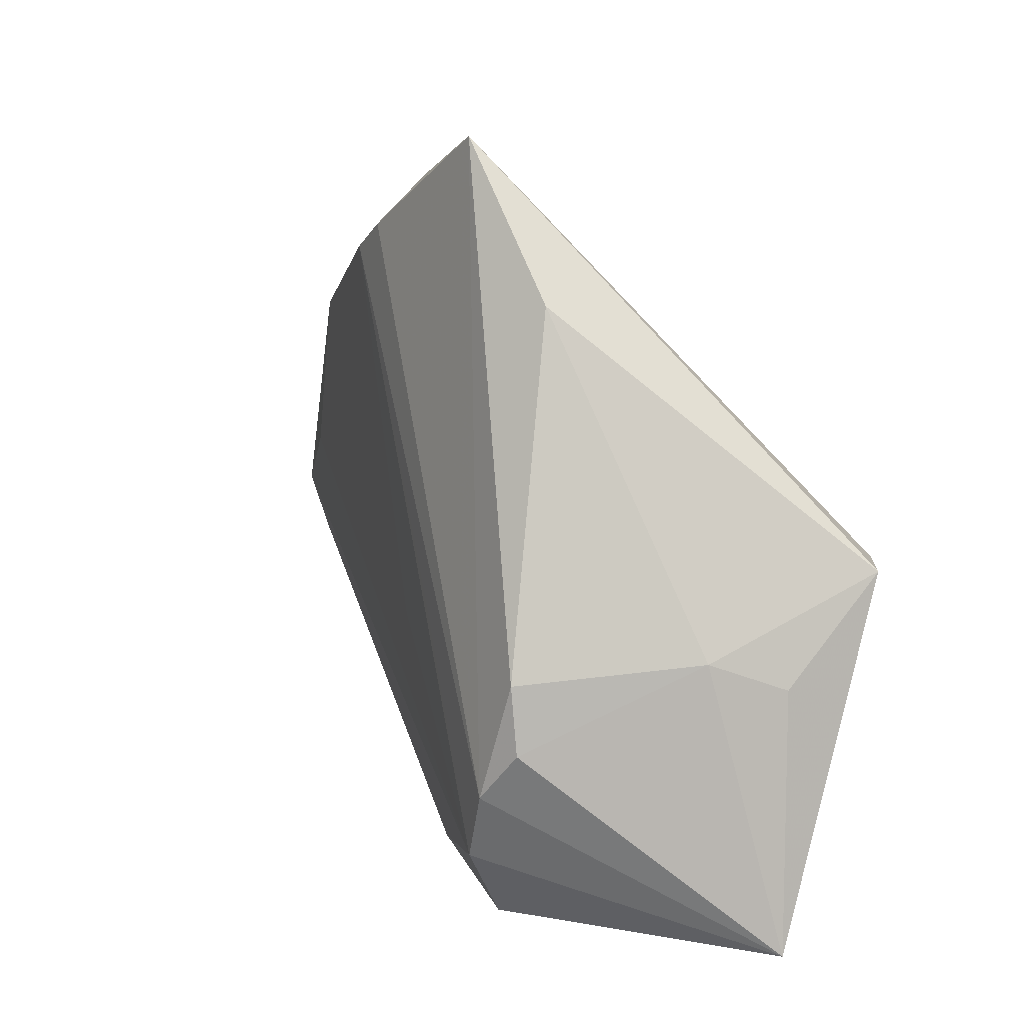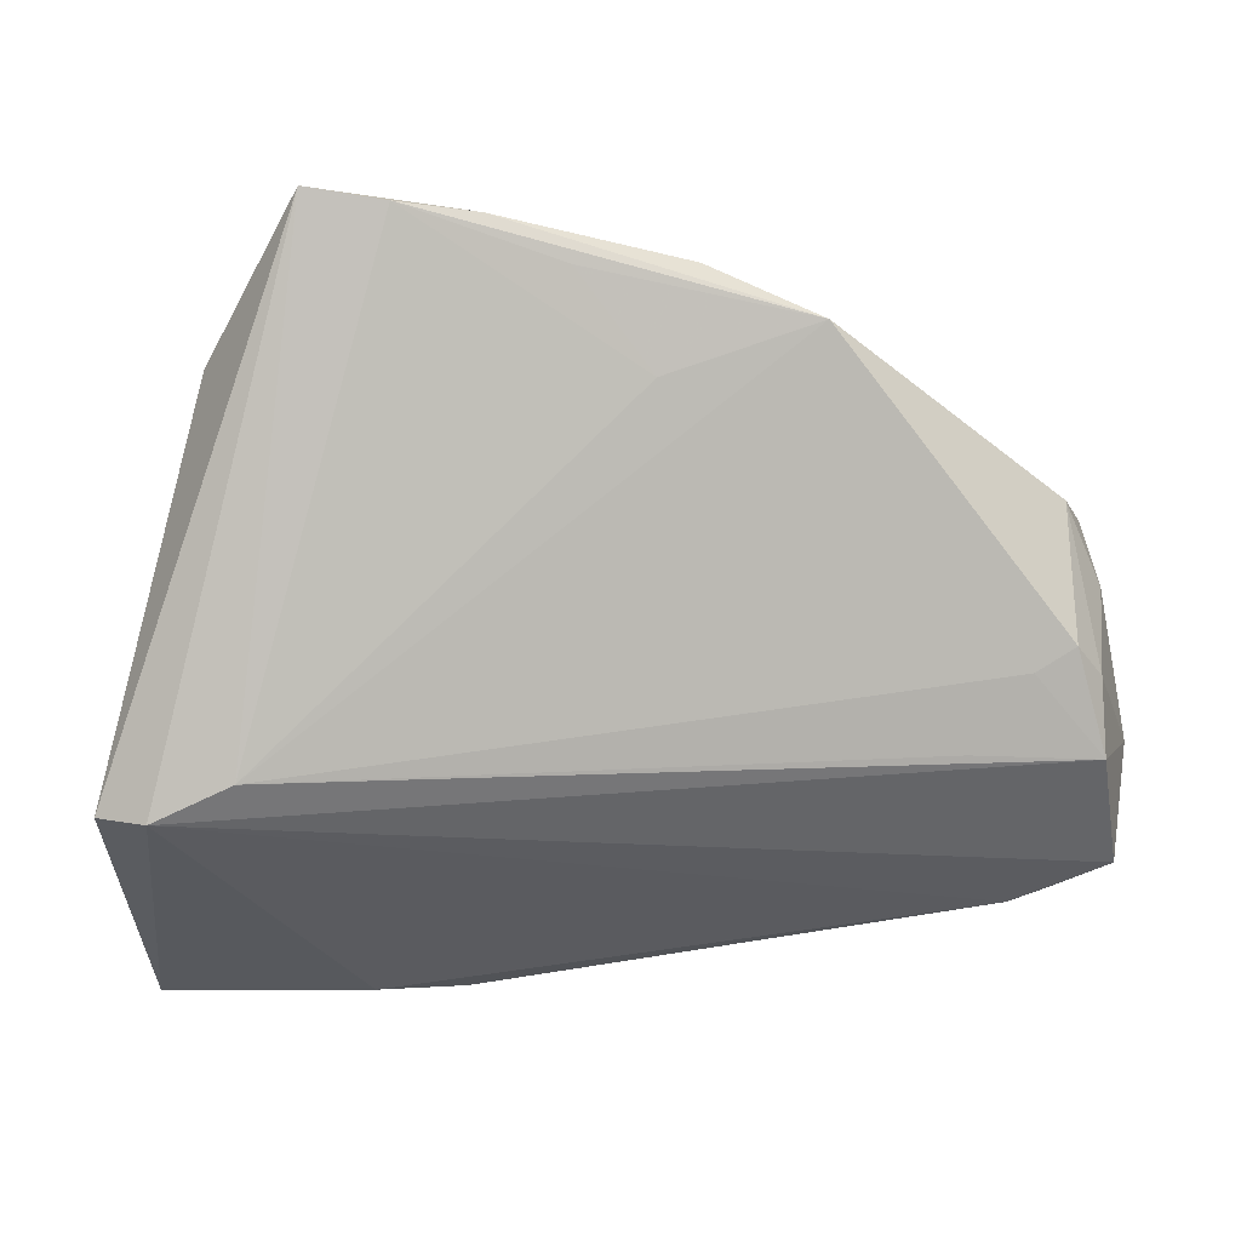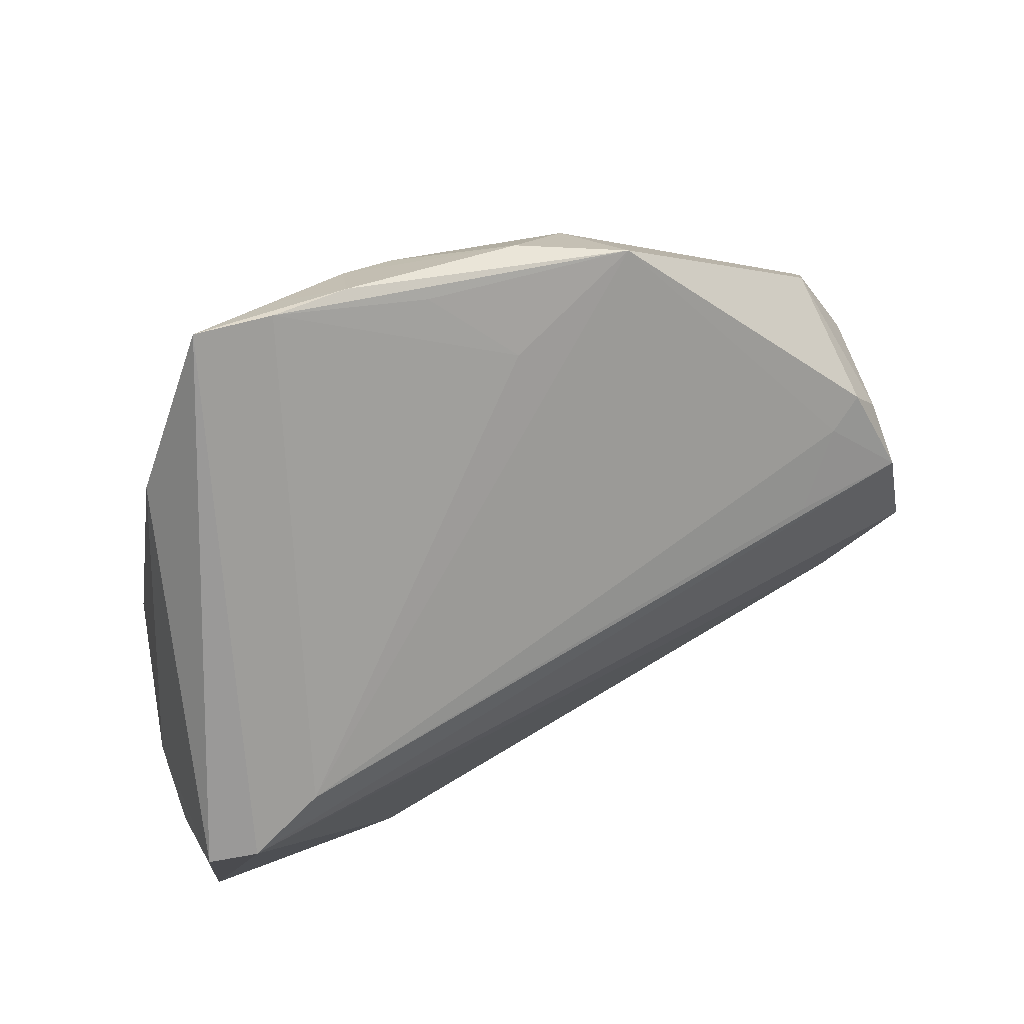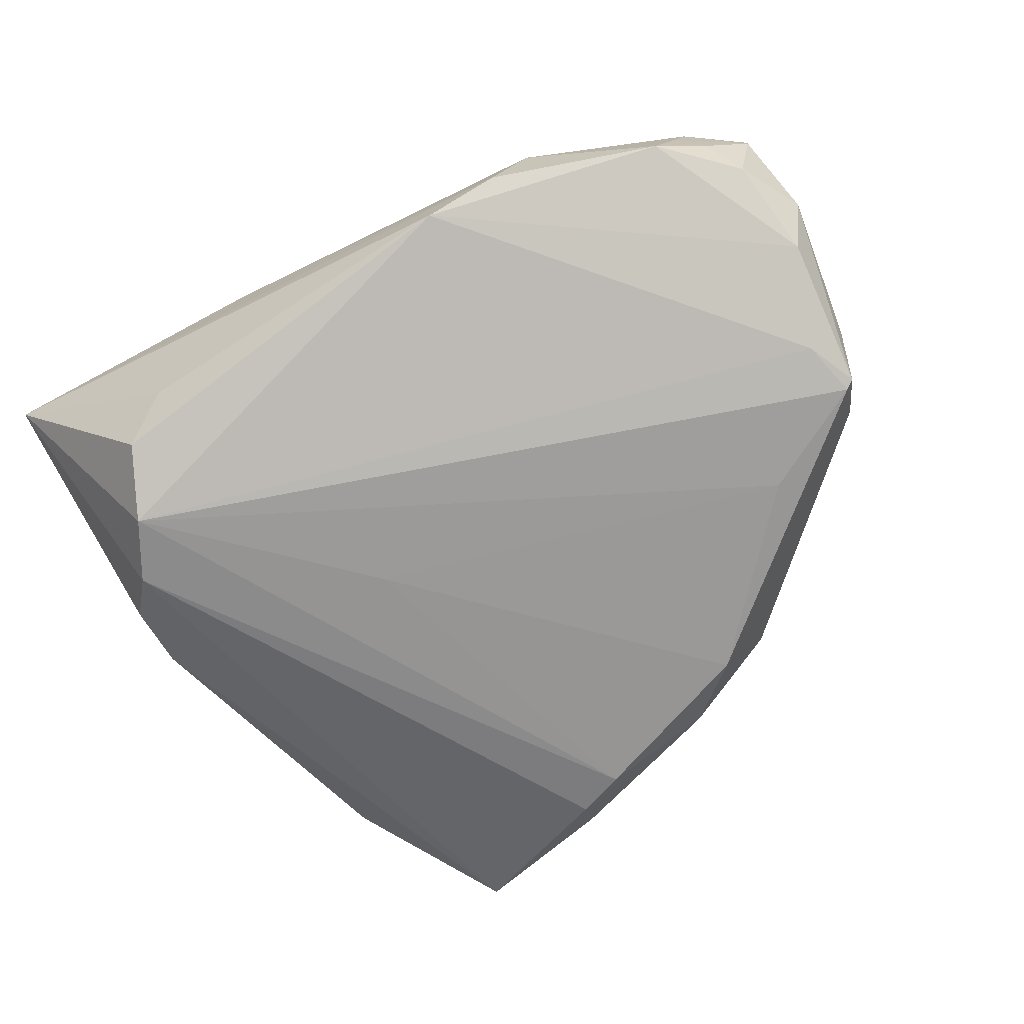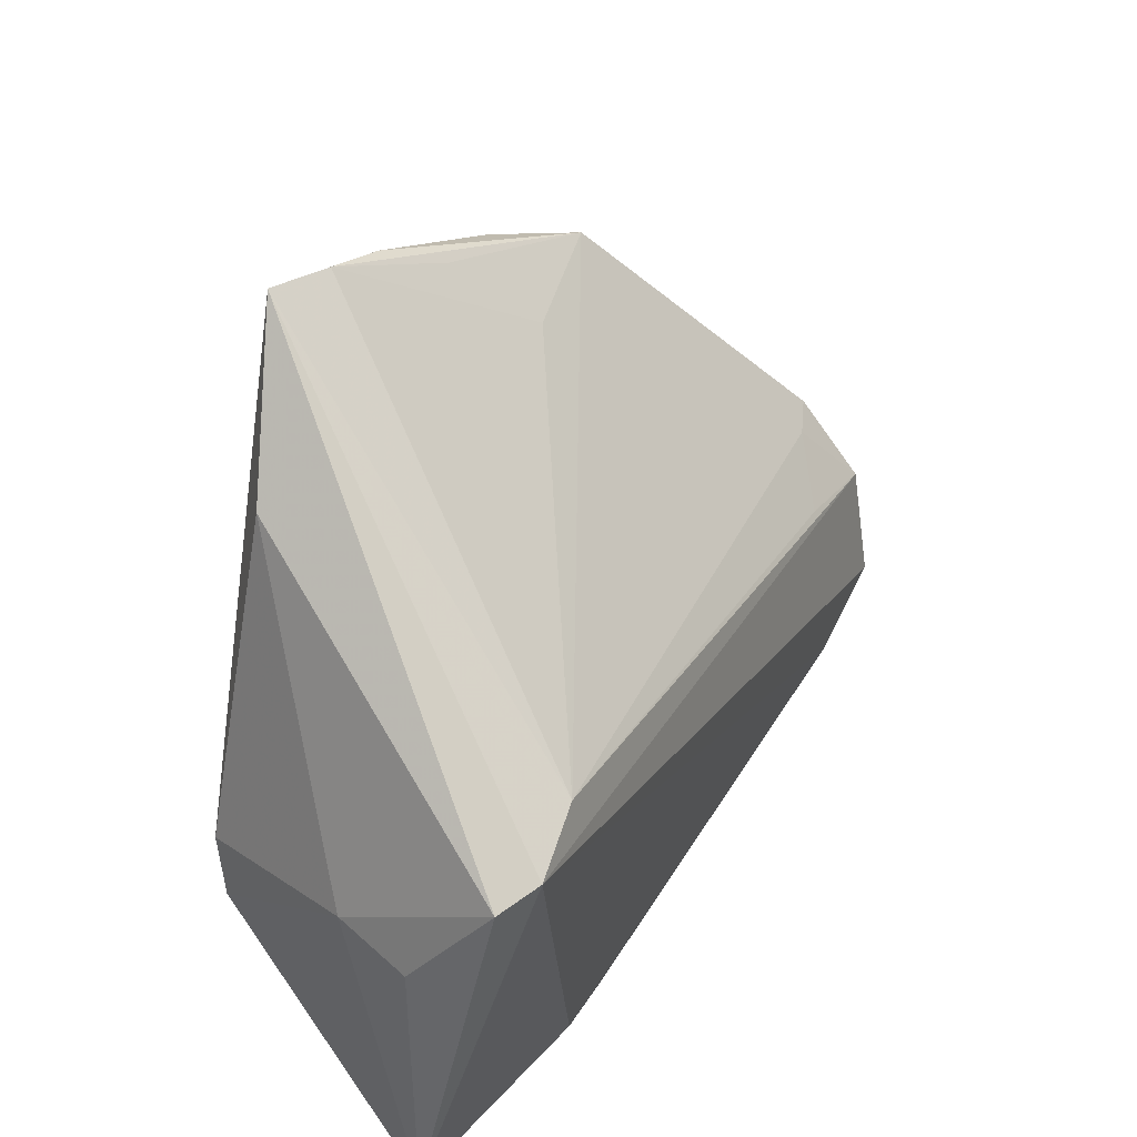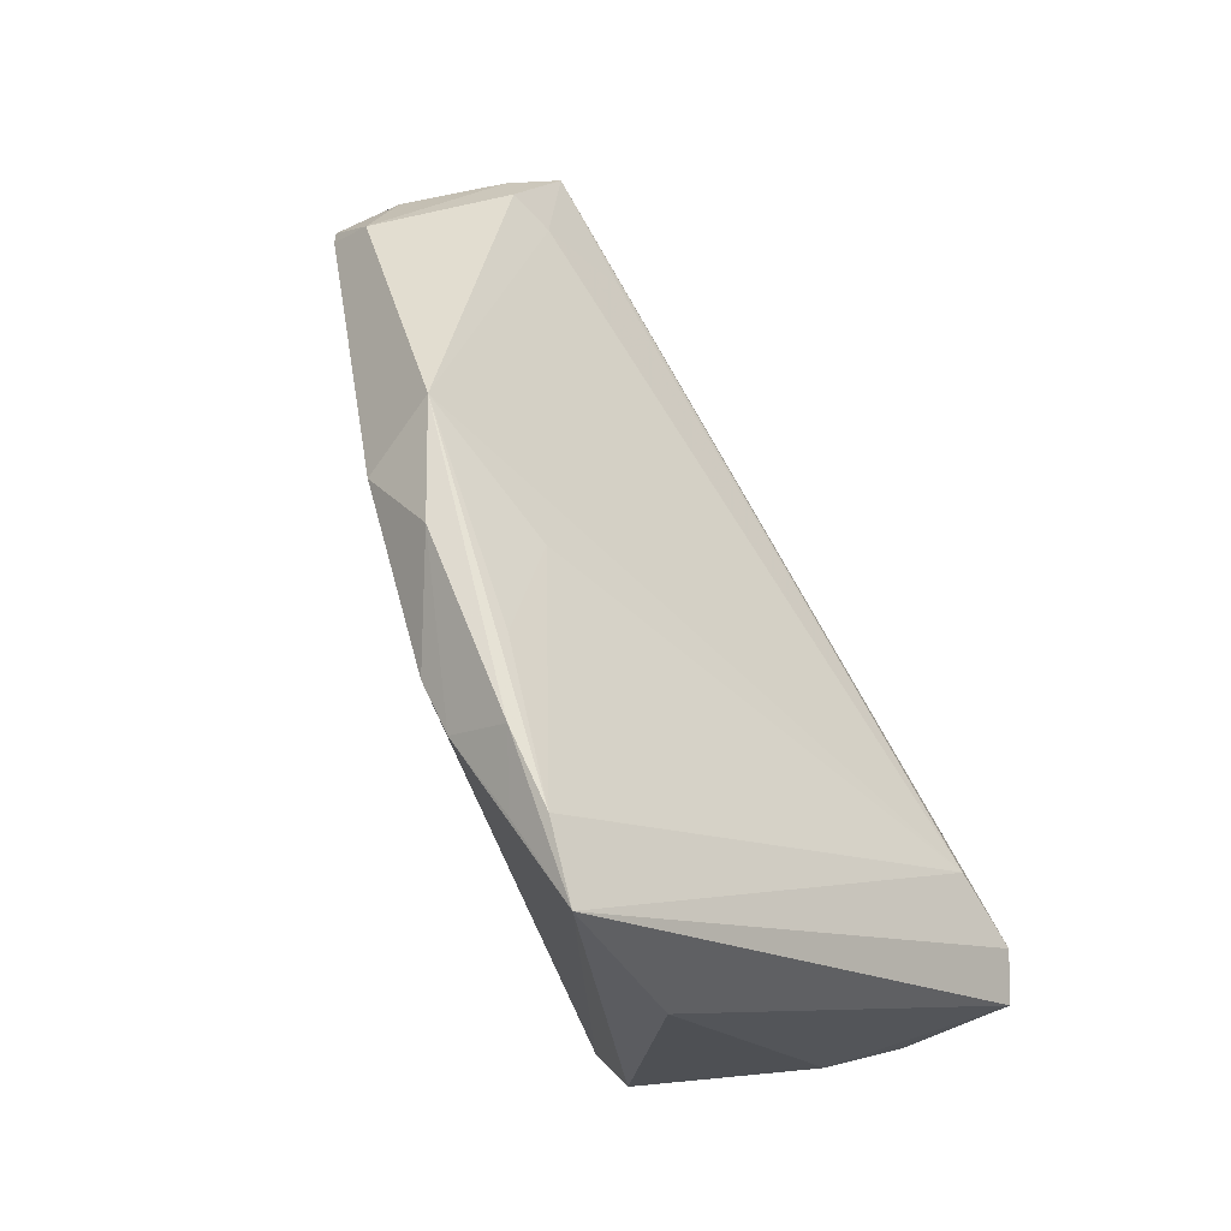
<metadata>
{"format":"obj","ext":"obj","renderer":"f3d","projection":"perspective","resolution":1024,"background":"white","views":[{"elev":5.1,"azim":-114.1,"up":"+Y"},{"elev":44.9,"azim":-6.2,"up":"+Y"},{"elev":64.3,"azim":-31.9,"up":"+Y"},{"elev":-58.9,"azim":31.1,"up":"+Z"},{"elev":32.8,"azim":-63.6,"up":"+Y"},{"elev":79.3,"azim":-115.8,"up":"+Y"}]}
</metadata>
<code>
v -0.007063 -0.001744 -0.01933
v 0.06001 -0.0172 0.01628
v -0.02557 -0.03434 -0.01534
v -0.04637 -0.003806 0.0004972
v -0.03884 -0.005976 -0.01969
v 0.02176 -0.03705 -0.002237
v 0.05948 -0.01623 0.01955
v 0.05609 0.003234 -0.007134
v -0.01224 -0.0345 0.01471
v 0.06052 -0.007562 -0.0002893
v -0.03872 -0.0138 -0.01893
v -0.04745 -0.03705 0.009582
v -0.03477 0.03508 -0.01369
v 0.04834 -0.02291 0.01848
v 0.05047 -0.02737 0.005488
v 0.05238 -0.02391 0.0128
v 0.0573 0.005445 0.01162
v 0.02925 0.04022 -0.008633
v 0.05605 0.01545 -0.005382
v 0.06252 -0.009201 0.008129
v 0.05768 0.01019 -0.00902
v 0.01669 0.04402 -0.01445
v 0.05287 -0.02214 0.01762
v 0.04375 0.01661 -0.01245
v -0.01784 -0.0002253 -0.02091
v 0.03058 -0.03588 0.001947
v 0.05423 0.009963 0.01126
v -0.02924 -0.02659 -0.02055
v 0.04168 0.001974 0.01825
v 0.05695 -0.0006404 0.01812
v -0.04357 0.006783 0.02295
v -0.01443 0.05309 -0.01608
v 0.05982 0.006741 -0.0003709
v 0.05871 -0.01841 0.006099
v 0.01108 0.03752 -0.004555
v -0.005147 0.05101 -0.01589
v 0.02519 0.0358 -0.01745
v -0.03433 0.01037 0.02167
v -0.002917 0.04506 -0.02128
v -0.03388 -0.0191 -0.02128
v -0.01281 0.04975 -0.01944
v -0.02165 -0.03586 -0.00717
v 0.003261 0.04679 -0.01202
v 0.03412 -0.03306 0.01047
v -0.04827 -0.006964 0.009466
v 0.04928 0.008351 0.01315
v -0.04897 0.005768 0.02047
v -0.0227 -0.03273 0.01558
v 0.003412 0.04257 -0.02128
v 0.05566 -0.02211 0.01028
v 0.05882 0.009552 -0.00835
v -0.02344 0.05419 -0.01801
f 52 5 13
f 40 5 52
f 3 28 6
f 18 21 37
f 12 40 28
f 28 3 12
f 4 13 5
f 4 12 45
f 28 40 25
f 28 1 24
f 24 21 28
f 1 37 24
f 37 21 24
f 22 18 37
f 5 40 11
f 40 12 11
f 11 4 5
f 12 4 11
f 42 3 6
f 6 12 42
f 42 12 3
f 10 15 6
f 10 34 15
f 20 34 10
f 46 30 27
f 46 18 38
f 27 18 46
f 20 30 7
f 49 22 37
f 49 25 40
f 49 37 1
f 49 1 28
f 28 25 49
f 27 30 17
f 17 30 20
f 20 33 17
f 19 18 27
f 27 17 19
f 19 17 33
f 21 18 19
f 18 22 36
f 38 18 35
f 18 43 35
f 12 48 31
f 31 48 14
f 14 7 31
f 31 30 38
f 31 7 30
f 31 38 52
f 6 15 26
f 15 44 26
f 26 12 6
f 14 48 9
f 9 44 14
f 9 48 12
f 12 26 9
f 9 26 44
f 8 10 6
f 6 28 8
f 28 21 8
f 38 30 29
f 29 46 38
f 30 46 29
f 23 7 14
f 14 44 23
f 23 44 15
f 7 23 2
f 2 34 20
f 20 7 2
f 32 36 52
f 52 38 32
f 32 43 18
f 18 36 32
f 38 35 32
f 32 35 43
f 52 36 41
f 22 49 39
f 39 36 22
f 39 41 36
f 39 49 40
f 39 40 52
f 52 41 39
f 12 31 47
f 45 12 47
f 47 4 45
f 52 13 47
f 47 31 52
f 13 4 47
f 51 8 21
f 10 8 51
f 20 10 51
f 21 19 51
f 51 19 33
f 51 33 20
f 15 34 50
f 50 2 15
f 34 2 50
f 16 23 15
f 15 2 16
f 16 2 23

</code>
